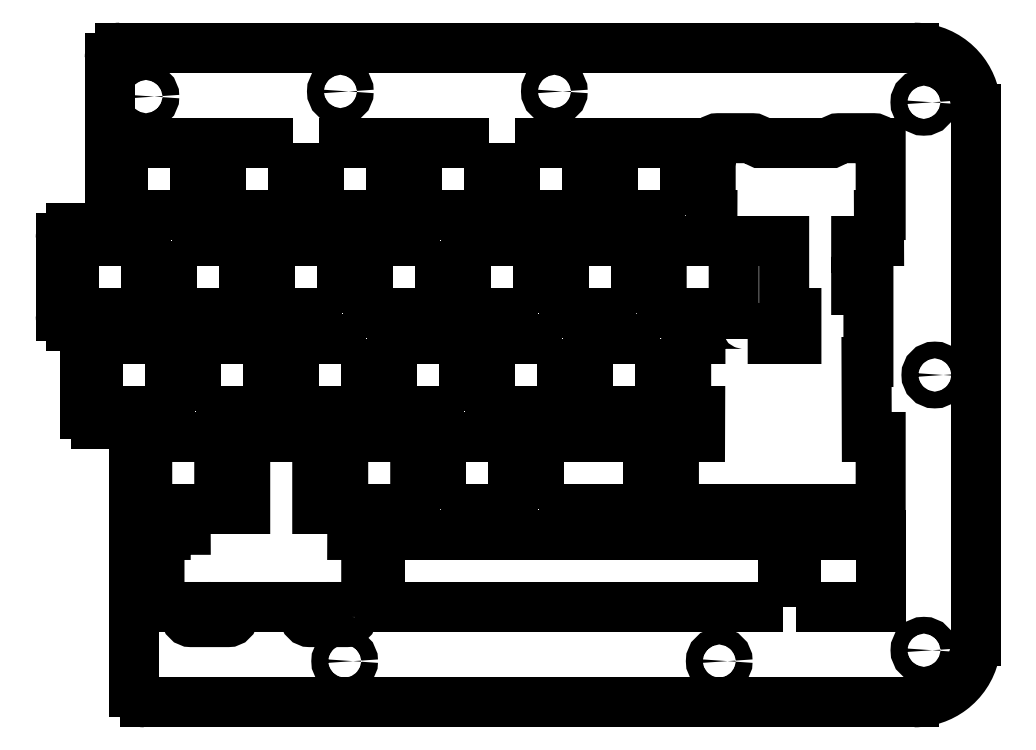
<metadata>
{"format":"dxf","ext":"dxf","renderer":"ezdxf+matplotlib","layout":"modelspace","background":"white","min_lineweight":24,"dpi":150}
</metadata>
<code>
0
SECTION
2
ENTITIES
0
LWPOLYLINE
8
0
90
34
70
1
43
0
10
274.7
20
-123.2
10
274.7
20
-121.3
10
277.5
20
-121.3
10
277.5
20
-107.3
10
274.8
20
-107.3
10
274.8
20
-102.3
10
287
20
-102.3
10
287
20
-88.25
10
273
20
-88.25
10
273
20
-102.3
10
268
20
-102.3
10
268
20
-88.25
10
254
20
-88.25
10
254
20
-102.3
10
248.9
20
-102.3
10
248.9
20
-88.25
10
234.9
20
-88.25
10
234.9
20
-102.3
10
242.4
20
-102.3
10
242.4
20
-106.3
10
238.5
20
-106.3
10
238.5
20
-107.3
10
237.3
20
-107.3
10
237.3
20
-121.3
10
242.4
20
-121.3
10
242.4
20
-123.2
42
0.4142
10
243.4
20
-124.2
10
250.6
20
-124.2
42
0.4142
10
251.6
20
-123.2
10
251.6
20
-121.3
10
265.5
20
-121.3
10
265.5
20
-123.2
42
0.4142
10
266.5
20
-124.2
10
273.7
20
-124.2
42
0.4142
0
LINE
8
0
10
227.6
20
-22.58
30
0
11
227.6
21
-45.63
31
0
0
SPLINE
8
0
70
0
71
3
72
8
73
4
74
0
42
1e-09
43
1e-10
44
1e-10
40
-18
40
-18
40
-18
40
-18
40
-17
40
-17
40
-17
40
-17
10
227.6
20
-45.63
30
0
10
227.6
20
-46.73
30
0
10
226.7
20
-47.63
30
0
10
225.6
20
-47.63
30
0
0
LINE
8
0
10
225.6
20
-47.63
30
0
11
220.1
21
-47.63
31
0
0
SPLINE
8
0
70
0
71
3
72
8
73
4
74
0
42
1e-09
43
1e-10
44
1e-10
40
-16
40
-16
40
-16
40
-16
40
-15
40
-15
40
-15
40
-15
10
220.1
20
-47.63
30
0
10
219
20
-47.63
30
0
10
218.1
20
-48.52
30
0
10
218.1
20
-49.63
30
0
0
LINE
8
0
10
218.1
20
-49.63
30
0
11
218.1
21
-64.67
31
0
0
SPLINE
8
0
70
0
71
3
72
8
73
4
74
0
42
1e-09
43
1e-10
44
1e-10
40
-14
40
-14
40
-14
40
-14
40
-13
40
-13
40
-13
40
-13
10
218.1
20
-64.67
30
0
10
218.1
20
-65.78
30
0
10
219
20
-66.67
30
0
10
220.1
20
-66.67
30
0
0
LINE
8
0
10
220.1
20
-66.67
30
0
11
220.9
21
-66.67
31
0
0
SPLINE
8
0
70
0
71
3
72
8
73
4
74
0
42
1e-09
43
1e-10
44
1e-10
40
-12
40
-12
40
-12
40
-12
40
-11
40
-11
40
-11
40
-11
10
220.9
20
-66.67
30
0
10
222
20
-66.67
30
0
10
222.9
20
-67.57
30
0
10
222.9
20
-68.67
30
0
0
LINE
8
0
10
222.9
20
-68.67
30
0
11
222.9
21
-83.72
31
0
0
SPLINE
8
0
70
0
71
3
72
8
73
4
74
0
42
1e-09
43
1e-10
44
1e-10
40
-10
40
-10
40
-10
40
-10
40
-9
40
-9
40
-9
40
-9
10
222.9
20
-83.72
30
0
10
222.9
20
-84.83
30
0
10
223.8
20
-85.72
30
0
10
224.9
20
-85.72
30
0
0
LINE
8
0
10
224.9
20
-85.72
30
0
11
230.4
21
-85.72
31
0
0
SPLINE
8
0
70
0
71
3
72
8
73
4
74
0
42
1e-09
43
1e-10
44
1e-10
40
-8
40
-8
40
-8
40
-8
40
-7
40
-7
40
-7
40
-7
10
230.4
20
-85.72
30
0
10
231.5
20
-85.72
30
0
10
232.4
20
-86.62
30
0
10
232.4
20
-87.72
30
0
0
LINE
8
0
10
232.4
20
-87.72
30
0
11
232.4
21
-129.8
31
0
0
LINE
8
0
10
232.4
20
-129.8
30
0
11
232.4
21
-137.8
31
0
0
ARC
8
0
10
234.4
20
-137.8
30
0
40
2
210
0
220
0
230
1
50
180
51
270
0
LINE
8
0
10
234.4
20
-139.8
30
0
11
384
21
-139.8
31
0
0
SPLINE
8
0
70
0
71
3
72
14
73
10
74
0
42
1e-09
43
1e-10
44
1e-10
40
14
40
14
40
14
40
14
40
14.41
40
14.41
40
14.41
40
14.86
40
14.86
40
14.86
40
15
40
15
40
15
40
15
10
384
20
-139.8
30
0
10
386.7
20
-139.8
30
0
10
389.2
20
-138.9
30
0
10
391.2
20
-137.4
30
0
10
393.4
20
-135.8
30
0
10
395
20
-133.4
30
0
10
395.7
20
-130.6
30
0
10
395.9
20
-129.7
30
0
10
396
20
-128.8
30
0
10
396
20
-127.8
30
0
0
LINE
8
0
10
396
20
-127.8
30
0
11
396
21
-24.58
31
0
0
SPLINE
8
0
70
0
71
3
72
14
73
10
74
0
42
1e-09
43
1e-10
44
1e-10
40
16
40
16
40
16
40
16
40
16.41
40
16.41
40
16.41
40
16.86
40
16.86
40
16.86
40
17
40
17
40
17
40
17
10
396
20
-24.58
30
0
10
396
20
-21.93
30
0
10
395.1
20
-19.4
30
0
10
393.6
20
-17.4
30
0
10
392
20
-15.19
30
0
10
389.6
20
-13.56
30
0
10
386.8
20
-12.9
30
0
10
385.9
20
-12.69
30
0
10
385
20
-12.58
30
0
10
384
20
-12.58
30
0
0
LINE
8
0
10
384
20
-12.58
30
0
11
229.6
21
-12.58
31
0
0
ARC
8
0
10
229.6
20
-14.58
30
0
40
2
210
0
220
-0
230
1
50
90
51
180
0
LINE
8
0
10
227.6
20
-14.58
30
0
11
227.6
21
-22.58
31
0
0
LWPOLYLINE
8
0
90
4
70
1
43
0
10
268.2
20
-31.1
10
268.2
20
-45.1
10
282.3
20
-45.1
10
282.3
20
-31.1
0
LWPOLYLINE
8
0
90
4
70
1
43
0
10
301.3
20
-31.1
10
287.3
20
-31.1
10
287.3
20
-45.1
10
301.3
20
-45.1
0
LWPOLYLINE
8
0
90
4
70
1
43
0
10
339.4
20
-45.1
10
339.4
20
-31.1
10
325.4
20
-31.1
10
325.4
20
-45.1
0
LWPOLYLINE
8
0
90
4
70
1
43
0
10
263.2
20
-31.1
10
249.2
20
-31.1
10
249.2
20
-45.1
10
263.2
20
-45.1
0
LWPOLYLINE
8
0
90
4
70
1
43
0
10
230.1
20
-45.1
10
244.2
20
-45.1
10
244.2
20
-31.1
10
230.1
20
-31.1
0
LWPOLYLINE
8
0
90
4
70
1
43
0
10
329.9
20
-64.15
10
329.9
20
-50.15
10
315.9
20
-50.15
10
315.9
20
-64.15
0
LWPOLYLINE
8
0
90
4
70
1
43
0
10
239.7
20
-50.15
10
239.7
20
-64.15
10
253.7
20
-64.15
10
253.7
20
-50.15
0
LWPOLYLINE
8
0
90
4
70
1
43
0
10
220.6
20
-64.15
10
234.6
20
-64.15
10
234.6
20
-50.15
10
220.6
20
-50.15
0
LWPOLYLINE
8
0
90
4
70
1
43
0
10
310.8
20
-64.15
10
310.8
20
-50.15
10
296.8
20
-50.15
10
296.8
20
-64.15
0
LWPOLYLINE
8
0
90
4
70
1
43
0
10
272.7
20
-64.15
10
272.7
20
-50.15
10
258.7
20
-50.15
10
258.7
20
-64.15
0
LWPOLYLINE
8
0
90
4
70
1
43
0
10
291.8
20
-50.15
10
277.8
20
-50.15
10
277.8
20
-64.15
10
291.8
20
-64.15
0
LWPOLYLINE
8
0
90
4
70
1
43
0
10
225.4
20
-69.2
10
225.4
20
-83.2
10
239.4
20
-83.2
10
239.4
20
-69.2
0
LWPOLYLINE
8
0
90
4
70
1
43
0
10
277.5
20
-69.2
10
263.5
20
-69.2
10
263.5
20
-83.2
10
277.5
20
-83.2
0
LWPOLYLINE
8
0
90
4
70
1
43
0
10
244.4
20
-83.2
10
258.4
20
-83.2
10
258.4
20
-69.2
10
244.4
20
-69.2
0
LWPOLYLINE
8
0
90
4
70
1
43
0
10
315.6
20
-69.2
10
301.6
20
-69.2
10
301.6
20
-83.2
10
315.6
20
-83.2
0
LWPOLYLINE
8
0
90
4
70
1
43
0
10
334.6
20
-69.2
10
320.6
20
-69.2
10
320.6
20
-83.2
10
334.6
20
-83.2
0
LWPOLYLINE
8
0
90
4
70
1
43
0
10
296.5
20
-83.2
10
296.5
20
-69.2
10
282.5
20
-69.2
10
282.5
20
-83.2
0
LWPOLYLINE
8
0
90
4
70
1
43
0
10
311.1
20
-102.3
10
332.3
20
-102.3
10
332.3
20
-88.25
10
311.1
20
-88.25
0
LWPOLYLINE
8
0
90
4
70
1
43
0
10
292.1
20
-102.3
10
306.1
20
-102.3
10
306.1
20
-88.25
10
292.1
20
-88.25
0
LWPOLYLINE
8
0
90
4
70
1
43
0
10
361.1
20
-121.3
10
377.5
20
-121.3
10
377.5
20
-107.3
10
361.1
20
-107.3
0
LWPOLYLINE
8
0
90
4
70
1
43
0
10
358.5
20
-121.3
10
358.5
20
-107.3
10
280.2
20
-107.3
10
280.2
20
-121.3
0
LWPOLYLINE
8
0
90
4
70
1
43
0
10
306.3
20
-31.1
10
306.3
20
-45.1
10
320.4
20
-45.1
10
320.4
20
-31.1
0
CIRCLE
8
0
10
385.9
20
-23.18
30
0
40
1.625
210
0
220
-0
230
1
0
CIRCLE
8
0
10
273.3
20
-131.8
30
0
40
1.625
210
0
220
-0
230
1
0
CIRCLE
8
0
10
388
20
-76.2
30
0
40
1.625
210
0
220
-0
230
1
0
CIRCLE
8
0
10
272.5
20
-21.07
30
0
40
1.625
210
0
220
-0
230
1
0
CIRCLE
8
0
10
234.7
20
-22.08
30
0
40
1.625
210
0
220
-0
230
1
0
CIRCLE
8
0
10
314.1
20
-21.07
30
0
40
1.625
210
0
220
-0
230
1
0
CIRCLE
8
0
10
346.1
20
-131.8
30
0
40
1.625
210
0
220
-0
230
1
0
CIRCLE
8
0
10
385.9
20
-129.7
30
0
40
1.625
210
0
220
-0
230
1
0
LWPOLYLINE
8
0
90
64
70
1
43
0
10
351.6
20
-69.2
10
351.6
20
-67.26
42
0.4142
10
350.6
20
-66.26
10
343.5
20
-66.26
42
0.4142
10
342.5
20
-67.26
10
342.5
20
-69.2
10
339.7
20
-69.2
10
339.7
20
-83.2
10
342.4
20
-83.2
10
342.4
20
-88.25
10
337.3
20
-88.25
10
337.3
20
-102.3
10
338.5
20
-102.3
10
338.5
20
-104.3
42
0.4142
10
339.5
20
-105.3
10
344.3
20
-105.3
42
0.4142
10
345.3
20
-104.3
10
345.3
20
-102.3
10
362.4
20
-102.3
10
362.4
20
-104.3
42
0.4142
10
363.4
20
-105.3
10
368.1
20
-105.3
42
0.4142
10
369.1
20
-104.3
10
369.1
20
-102.3
10
377.5
20
-102.3
10
377.5
20
-88.25
10
374.8
20
-88.25
10
374.7
20
-73.68
10
375.1
20
-73.68
10
375.1
20
-59.67
10
372.7
20
-59.67
10
372.7
20
-58.11
10
374.1
20
-58.11
10
374.1
20
-51.36
10
372.7
20
-51.36
10
372.7
20
-50.15
10
377.2
20
-50.15
10
377.2
20
-45.1
10
377.5
20
-45.1
10
377.5
20
-31.1
10
377.1
20
-31.1
42
0.398
10
376.1
20
-30.16
10
369.4
20
-30.16
42
0.2074
10
368.6
20
-30.48
10
368.3
20
-30.85
42
-0.1153
10
367.9
20
-31.1
10
354
20
-31.1
42
-0.1153
10
353.6
20
-30.85
10
353.3
20
-30.48
42
0.2074
10
352.6
20
-30.16
10
345.8
20
-30.16
42
0.398
10
344.8
20
-31.1
10
344.4
20
-31.1
10
344.4
20
-45.1
10
344.8
20
-45.1
10
344.8
20
-50.15
10
334.9
20
-50.15
10
334.9
20
-64.15
10
348.9
20
-64.15
10
348.9
20
-50.15
10
358.7
20
-50.15
10
358.7
20
-64.15
10
361.1
20
-64.15
10
361.1
20
-69.2
0
ENDSEC
0
EOF

</code>
